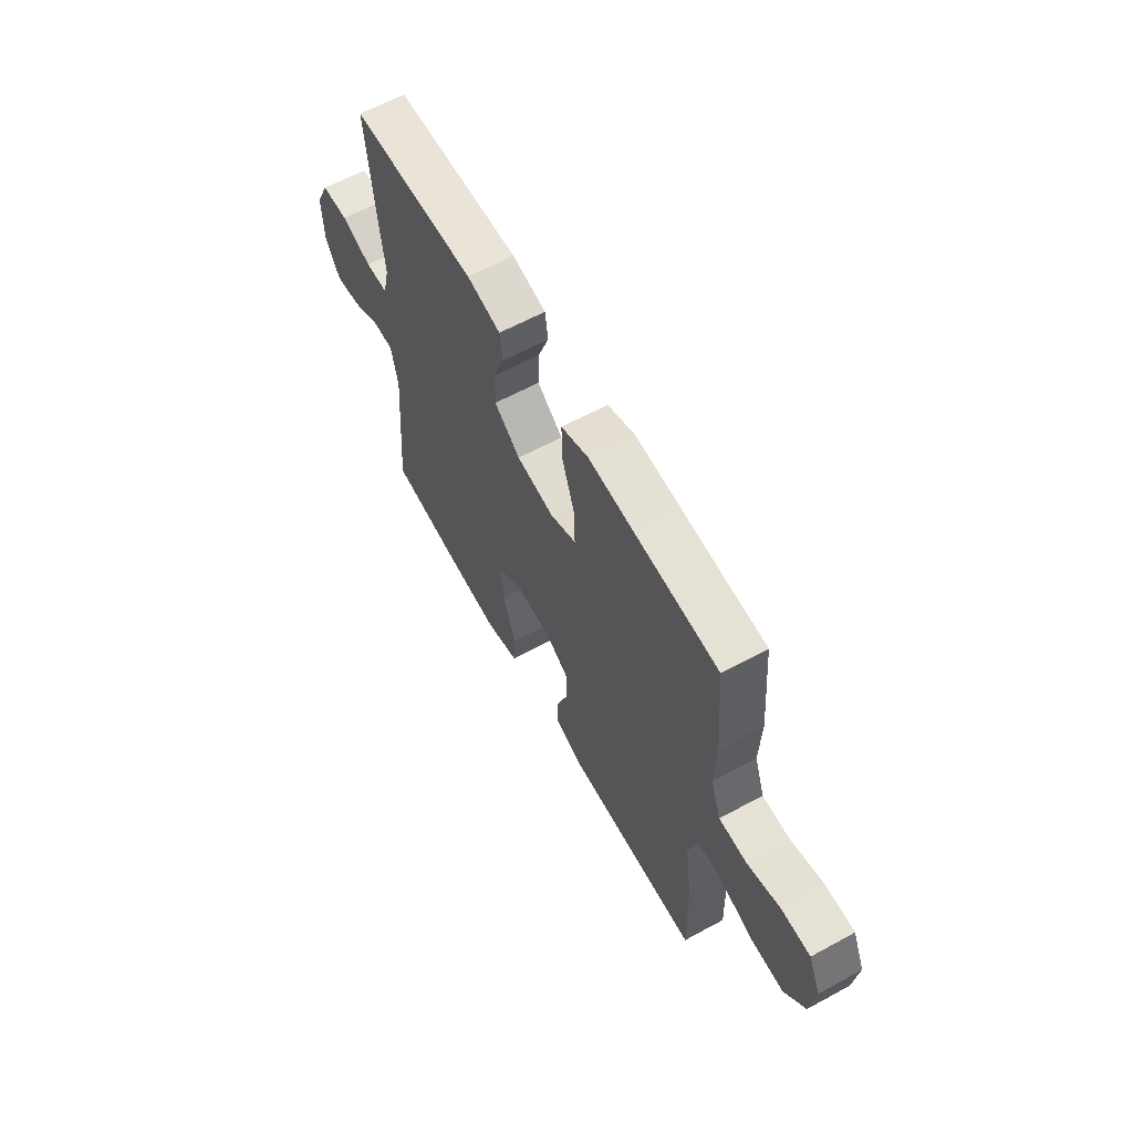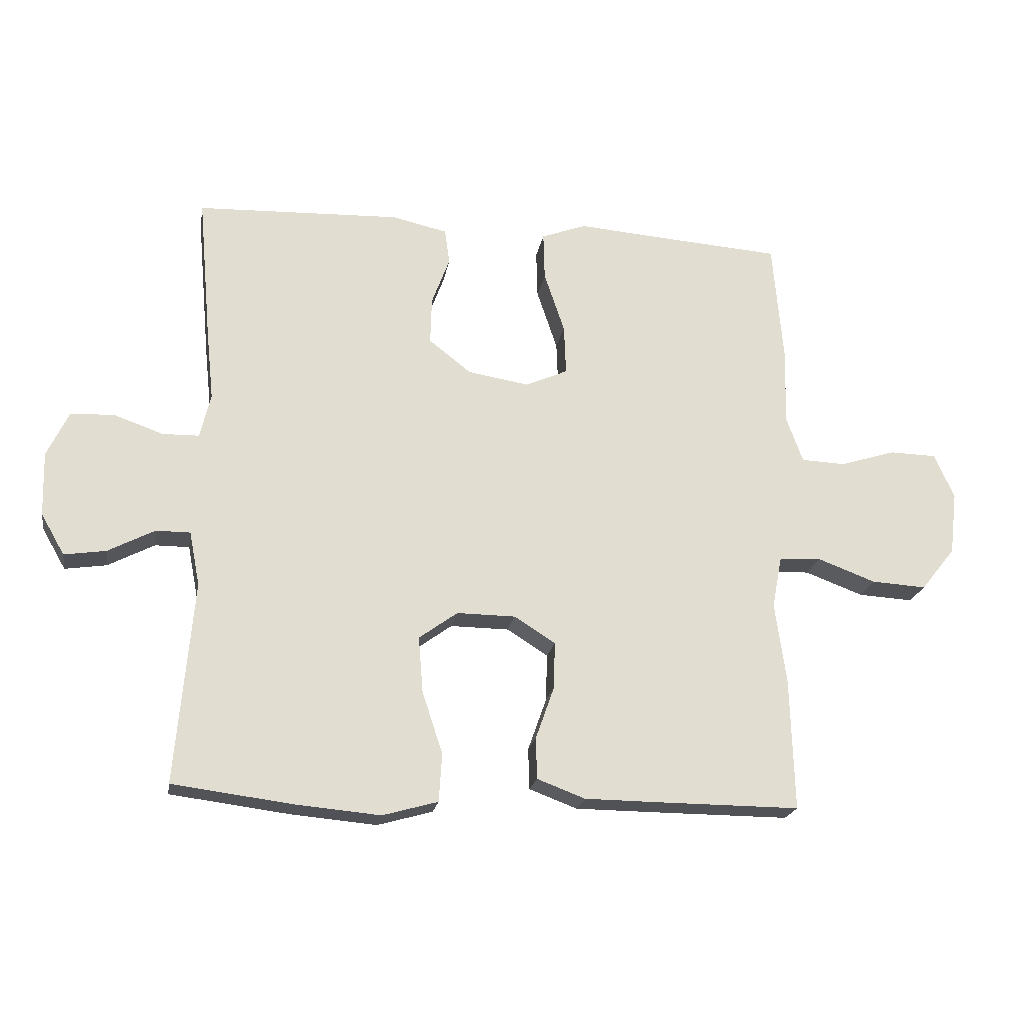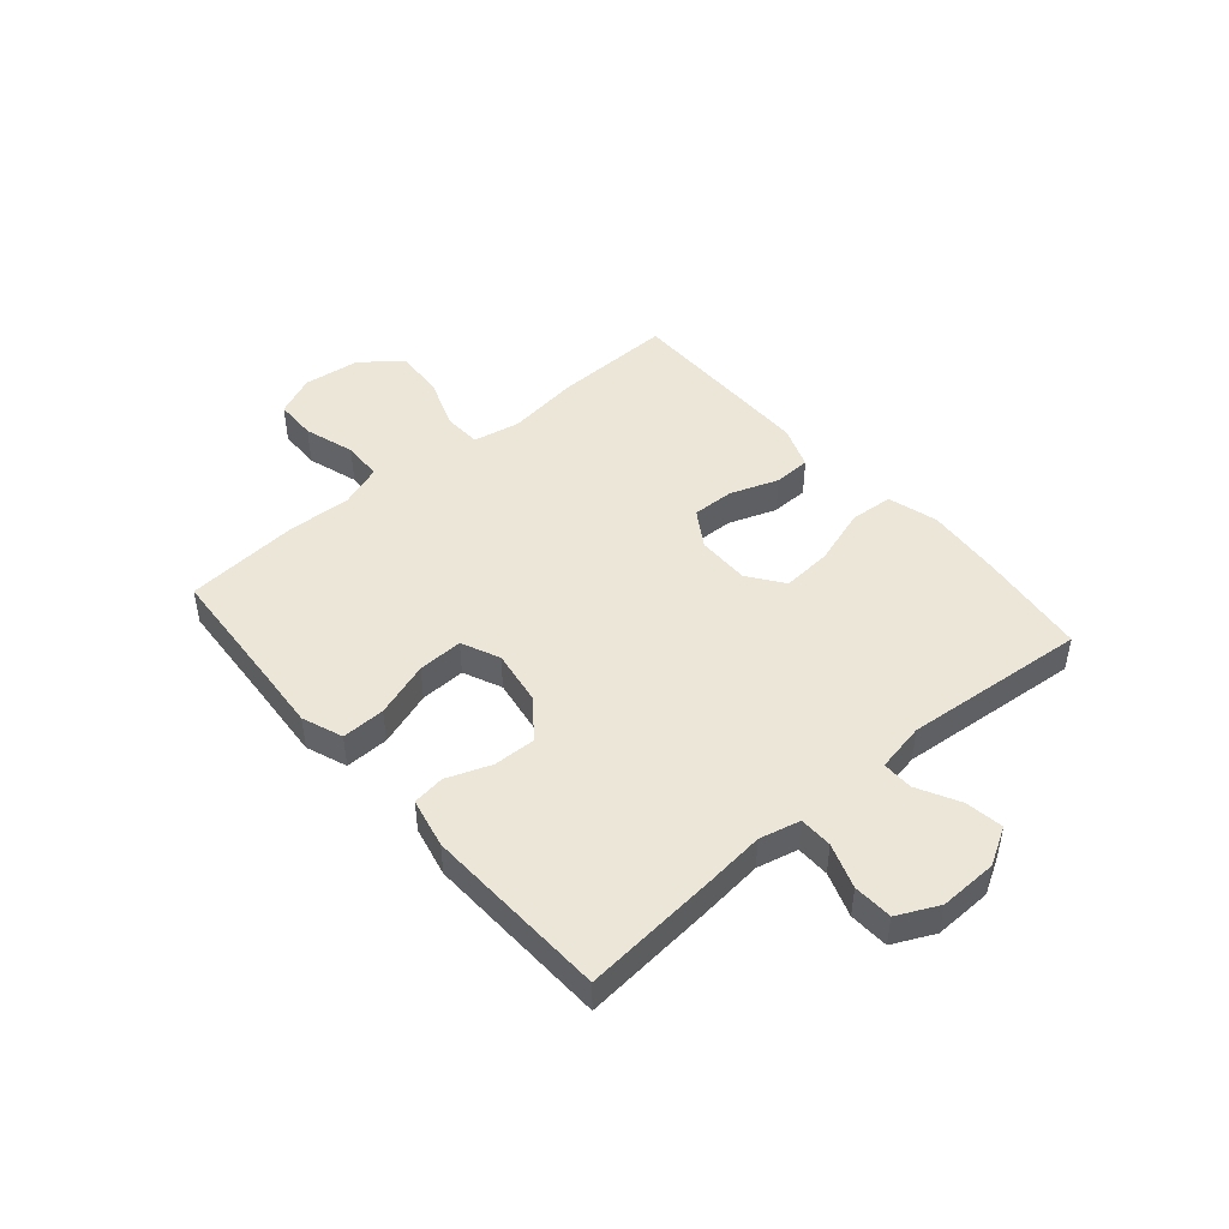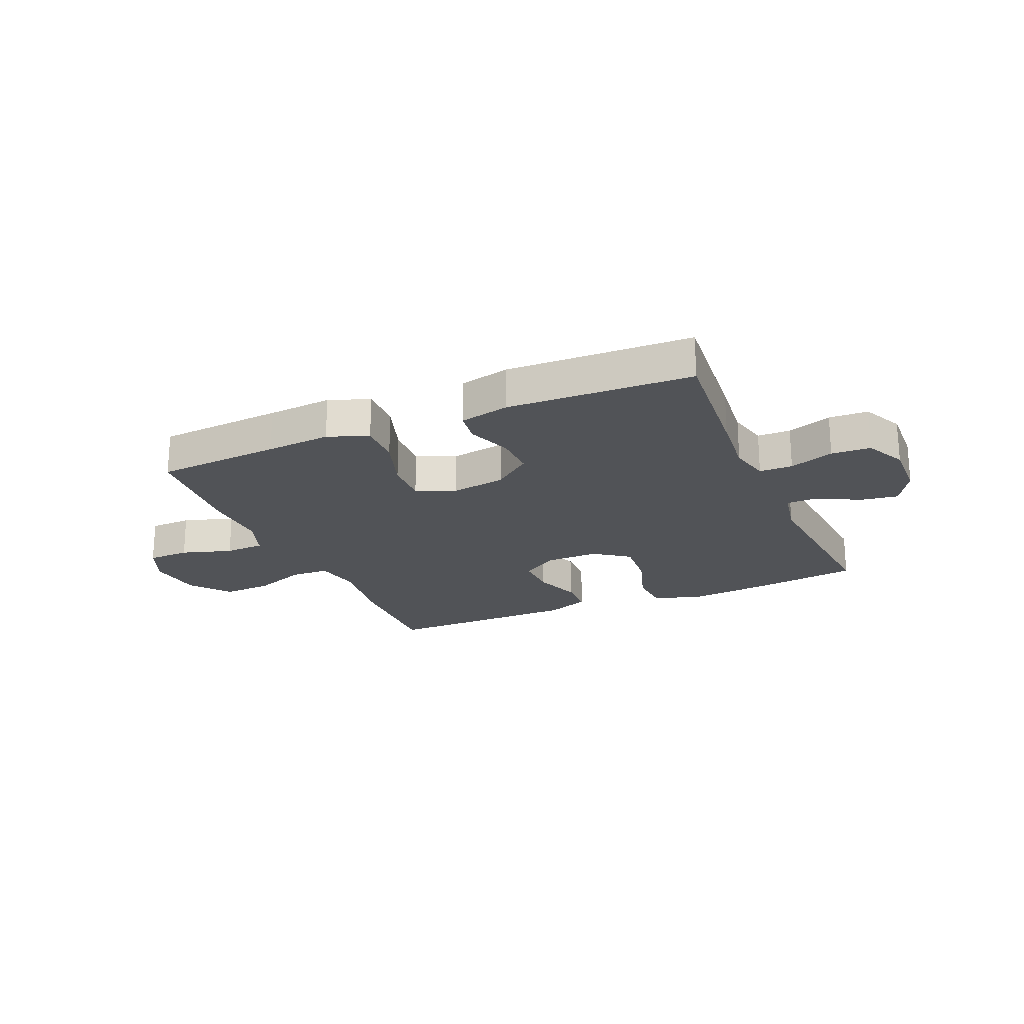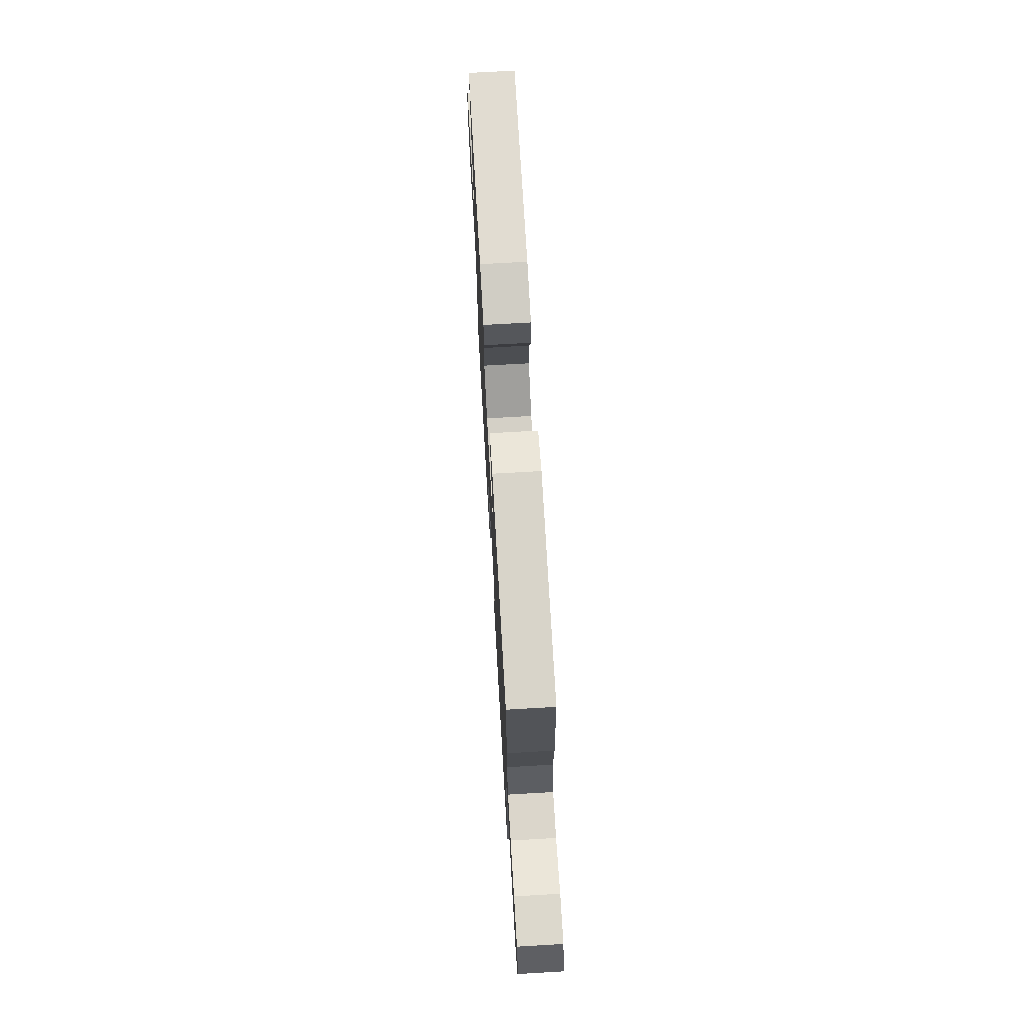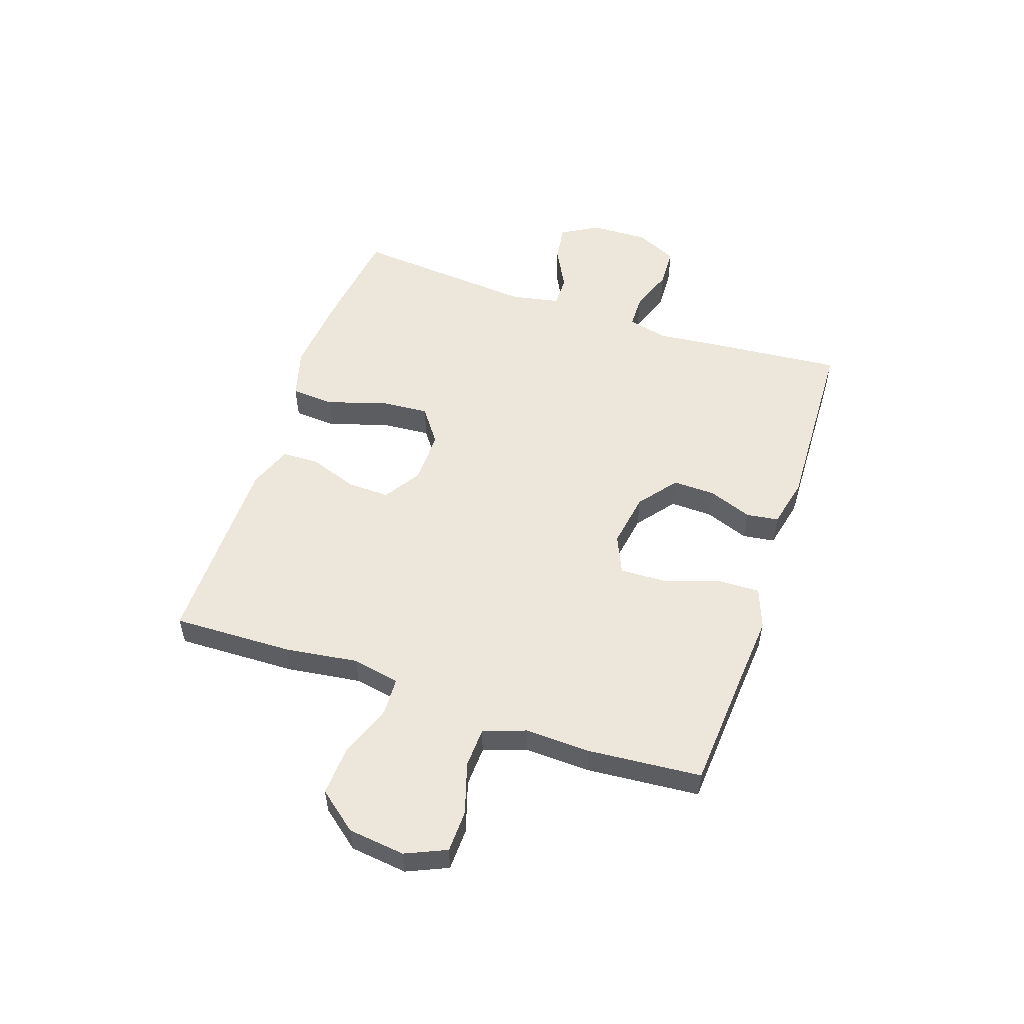
<metadata>
{"format":"obj","ext":"obj","renderer":"f3d","projection":"perspective","resolution":1024,"background":"white","views":[{"elev":62.0,"azim":-118.9,"up":"+Z"},{"elev":-20.8,"azim":170.4,"up":"+Z"},{"elev":46.3,"azim":49.3,"up":"+Y"},{"elev":-21.7,"azim":23.3,"up":"+Y"},{"elev":71.2,"azim":-93.3,"up":"+Z"},{"elev":53.6,"azim":-71.2,"up":"+Y"}]}
</metadata>
<code>
v 0.5 0.07 0.5
v 0.479 0.07 0.267
v 0.467 0.07 0.153
v 0.484 0.07 0.081
v 0.543 0.07 0.08
v 0.622 0.07 0.108
v 0.692 0.07 0.105
v 0.727 0.07 0.032
v 0.724 0.07 -0.071
v 0.686 0.07 -0.137
v 0.619 0.07 -0.127
v 0.544 0.07 -0.088
v 0.489 0.07 -0.088
v 0.472 0.07 -0.175
v 0.5 0.07 -0.5
v 0.306 0.07 -0.525
v 0.171 0.07 -0.537
v 0.082 0.07 -0.512
v 0.077 0.07 -0.435
v 0.11 0.07 -0.334
v 0.117 0.07 -0.245
v 0.055 0.07 -0.2
v -0.039 0.07 -0.201
v -0.105 0.07 -0.243
v -0.103 0.07 -0.318
v -0.073 0.07 -0.403
v -0.075 0.07 -0.469
v -0.152 0.07 -0.498
v -0.27 0.07 -0.499
v -0.5 0.07 -0.5
v -0.494 0.07 -0.288
v -0.476 0.07 -0.158
v -0.492 0.07 -0.074
v -0.559 0.07 -0.071
v -0.653 0.07 -0.106
v -0.741 0.07 -0.111
v -0.796 0.07 -0.042
v -0.808 0.07 0.059
v -0.776 0.07 0.131
v -0.701 0.07 0.133
v -0.611 0.07 0.105
v -0.54 0.07 0.108
v -0.513 0.07 0.183
v -0.517 0.07 0.299
v -0.5 0.07 0.5
v -0.277 0.07 0.516
v -0.162 0.07 0.525
v -0.09 0.07 0.498
v -0.092 0.07 0.421
v -0.125 0.07 0.323
v -0.128 0.07 0.243
v -0.06 0.07 0.213
v 0.038 0.07 0.229
v 0.106 0.07 0.282
v 0.104 0.07 0.357
v 0.075 0.07 0.435
v 0.083 0.07 0.492
v 0.172 0.07 0.512
v 0.5 0 0.5
v 0.479 0 0.267
v 0.467 0 0.153
v 0.484 0 0.081
v 0.543 0 0.08
v 0.622 0 0.108
v 0.692 0 0.105
v 0.727 0 0.032
v 0.724 0 -0.071
v 0.686 0 -0.137
v 0.619 0 -0.127
v 0.544 0 -0.088
v 0.489 0 -0.088
v 0.472 0 -0.175
v 0.5 0 -0.5
v 0.306 0 -0.525
v 0.171 0 -0.537
v 0.082 0 -0.512
v 0.077 0 -0.435
v 0.11 0 -0.334
v 0.117 0 -0.245
v 0.055 0 -0.2
v -0.039 0 -0.201
v -0.105 0 -0.243
v -0.103 0 -0.318
v -0.073 0 -0.403
v -0.075 0 -0.469
v -0.152 0 -0.498
v -0.27 0 -0.499
v -0.5 0 -0.5
v -0.494 0 -0.288
v -0.476 0 -0.158
v -0.492 0 -0.074
v -0.559 0 -0.071
v -0.653 0 -0.106
v -0.741 0 -0.111
v -0.796 0 -0.042
v -0.808 0 0.059
v -0.776 0 0.131
v -0.701 0 0.133
v -0.611 0 0.105
v -0.54 0 0.108
v -0.513 0 0.183
v -0.517 0 0.299
v -0.5 0 0.5
v -0.277 0 0.516
v -0.162 0 0.525
v -0.09 0 0.498
v -0.092 0 0.421
v -0.125 0 0.323
v -0.128 0 0.243
v -0.06 0 0.213
v 0.038 0 0.229
v 0.106 0 0.282
v 0.104 0 0.357
v 0.075 0 0.435
v 0.083 0 0.492
v 0.172 0 0.512
f 55 56 57 58
f 54 55 58 1
f 53 54 1 2
f 52 53 2 3
f 47 48 49 50
f 46 47 50 51
f 43 44 45 46
f 42 43 46 51
f 38 39 40 41
f 38 41 42
f 37 38 42
f 34 35 36 37
f 33 34 37 42
f 29 30 31 32
f 29 32 33
f 25 26 27 28
f 24 25 28 29
f 17 18 19 20
f 17 20 21
f 14 15 16 17
f 13 14 17 21
f 9 10 11 12
f 9 12 13
f 8 9 13
f 5 6 7 8
f 4 5 8 13
f 52 3 4 13
f 24 29 33 42
f 23 24 42 51
f 22 23 51 52
f 13 21 22 52
f 116 115 114 113
f 59 116 113 112
f 60 59 112 111
f 61 60 111 110
f 108 107 106 105
f 109 108 105 104
f 104 103 102 101
f 109 104 101 100
f 99 98 97 96
f 100 99 96
f 100 96 95
f 95 94 93 92
f 100 95 92 91
f 90 89 88 87
f 91 90 87
f 86 85 84 83
f 87 86 83 82
f 78 77 76 75
f 79 78 75
f 75 74 73 72
f 79 75 72 71
f 70 69 68 67
f 71 70 67
f 71 67 66
f 66 65 64 63
f 71 66 63 62
f 71 62 61 110
f 100 91 87 82
f 109 100 82 81
f 110 109 81 80
f 110 80 79 71
f 1 59 60 2
f 2 60 61 3
f 3 61 62 4
f 4 62 63 5
f 5 63 64 6
f 6 64 65 7
f 7 65 66 8
f 8 66 67 9
f 9 67 68 10
f 10 68 69 11
f 11 69 70 12
f 12 70 71 13
f 13 71 72 14
f 14 72 73 15
f 15 73 74 16
f 16 74 75 17
f 17 75 76 18
f 18 76 77 19
f 19 77 78 20
f 20 78 79 21
f 21 79 80 22
f 22 80 81 23
f 23 81 82 24
f 24 82 83 25
f 25 83 84 26
f 26 84 85 27
f 27 85 86 28
f 28 86 87 29
f 29 87 88 30
f 30 88 89 31
f 31 89 90 32
f 32 90 91 33
f 33 91 92 34
f 34 92 93 35
f 35 93 94 36
f 36 94 95 37
f 37 95 96 38
f 38 96 97 39
f 39 97 98 40
f 40 98 99 41
f 41 99 100 42
f 42 100 101 43
f 43 101 102 44
f 44 102 103 45
f 45 103 104 46
f 46 104 105 47
f 47 105 106 48
f 48 106 107 49
f 49 107 108 50
f 50 108 109 51
f 51 109 110 52
f 52 110 111 53
f 53 111 112 54
f 54 112 113 55
f 55 113 114 56
f 56 114 115 57
f 57 115 116 58
f 58 116 59 1

</code>
